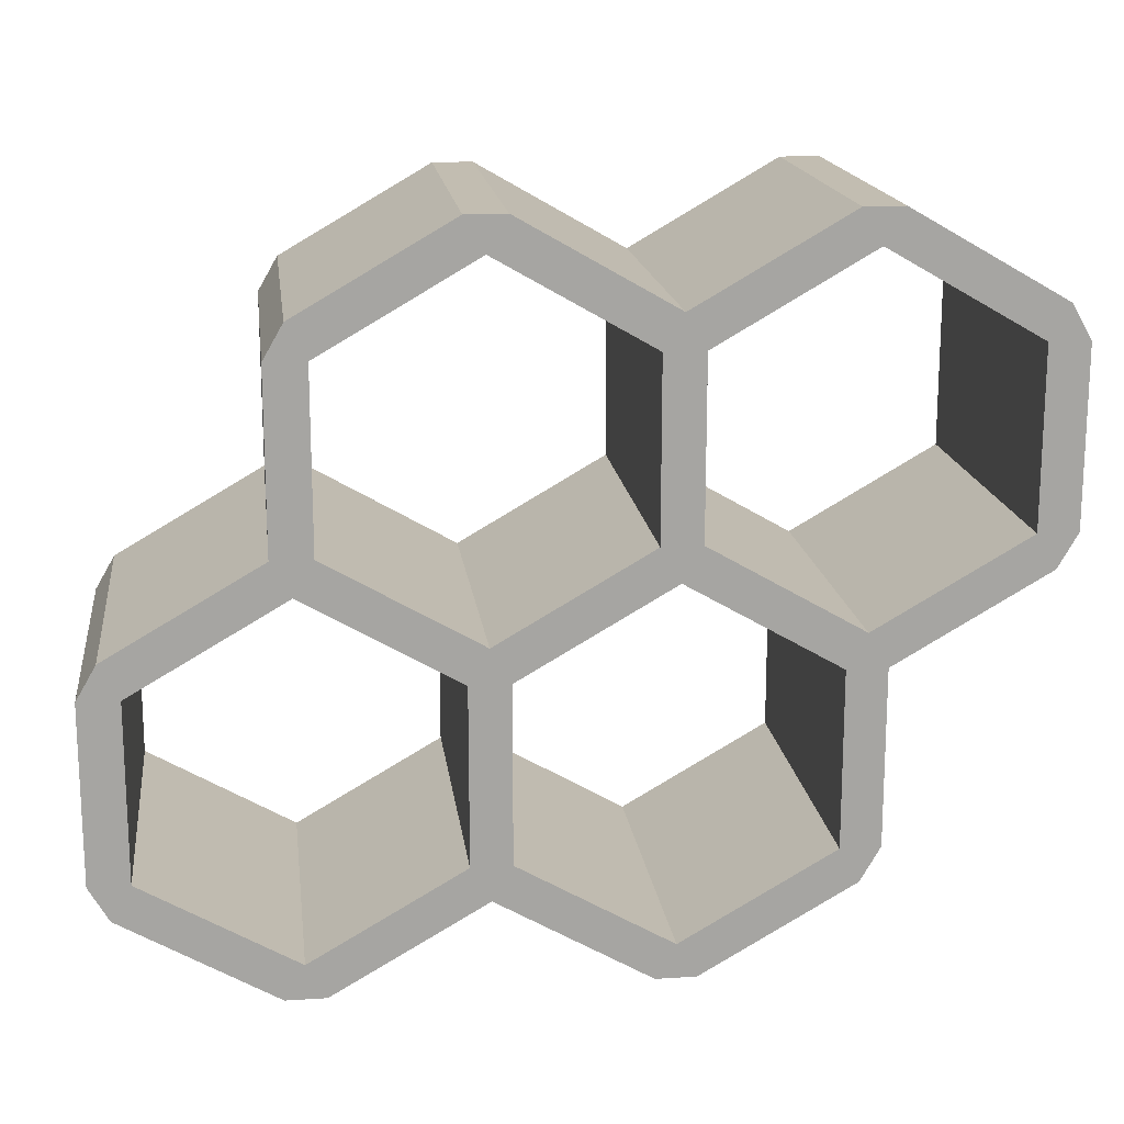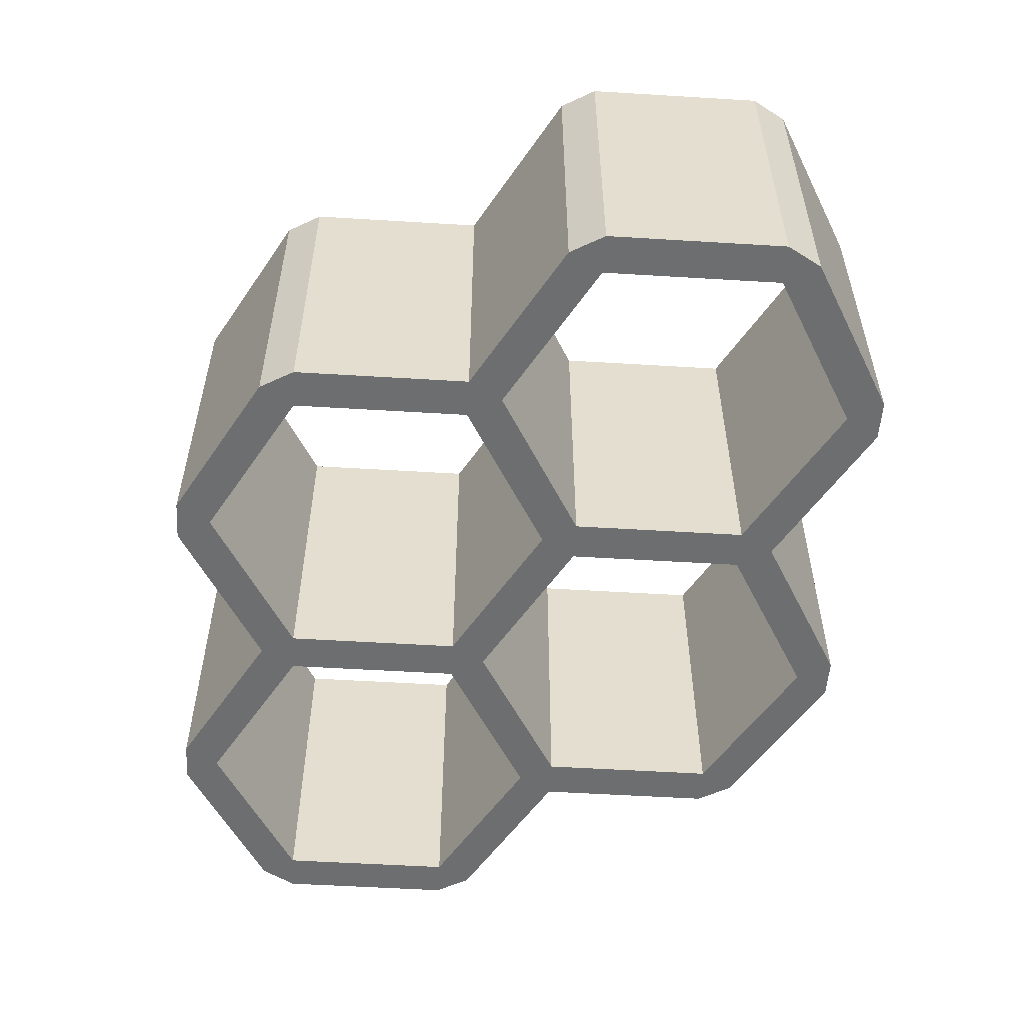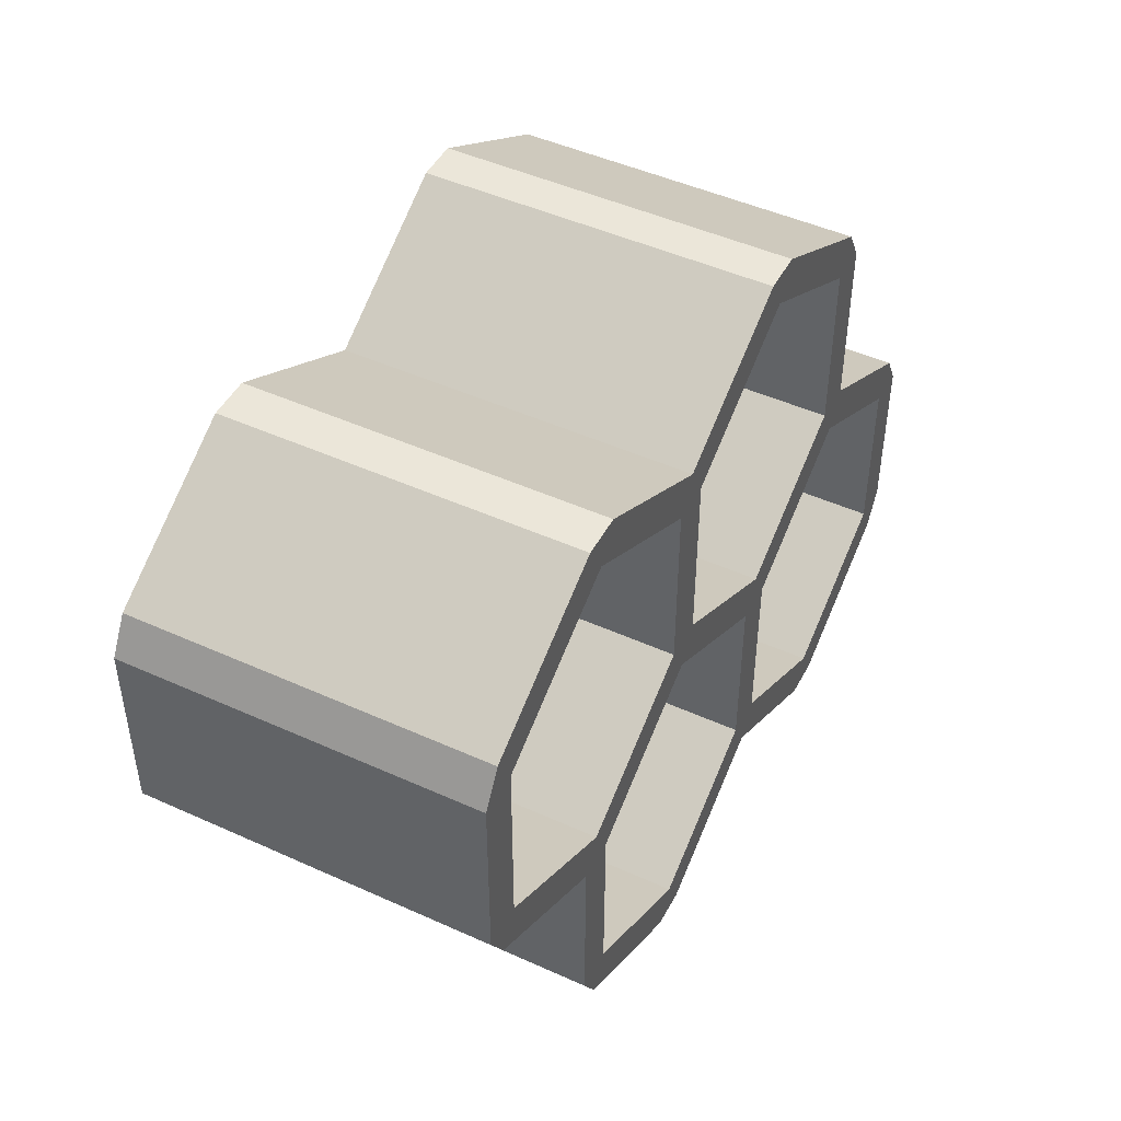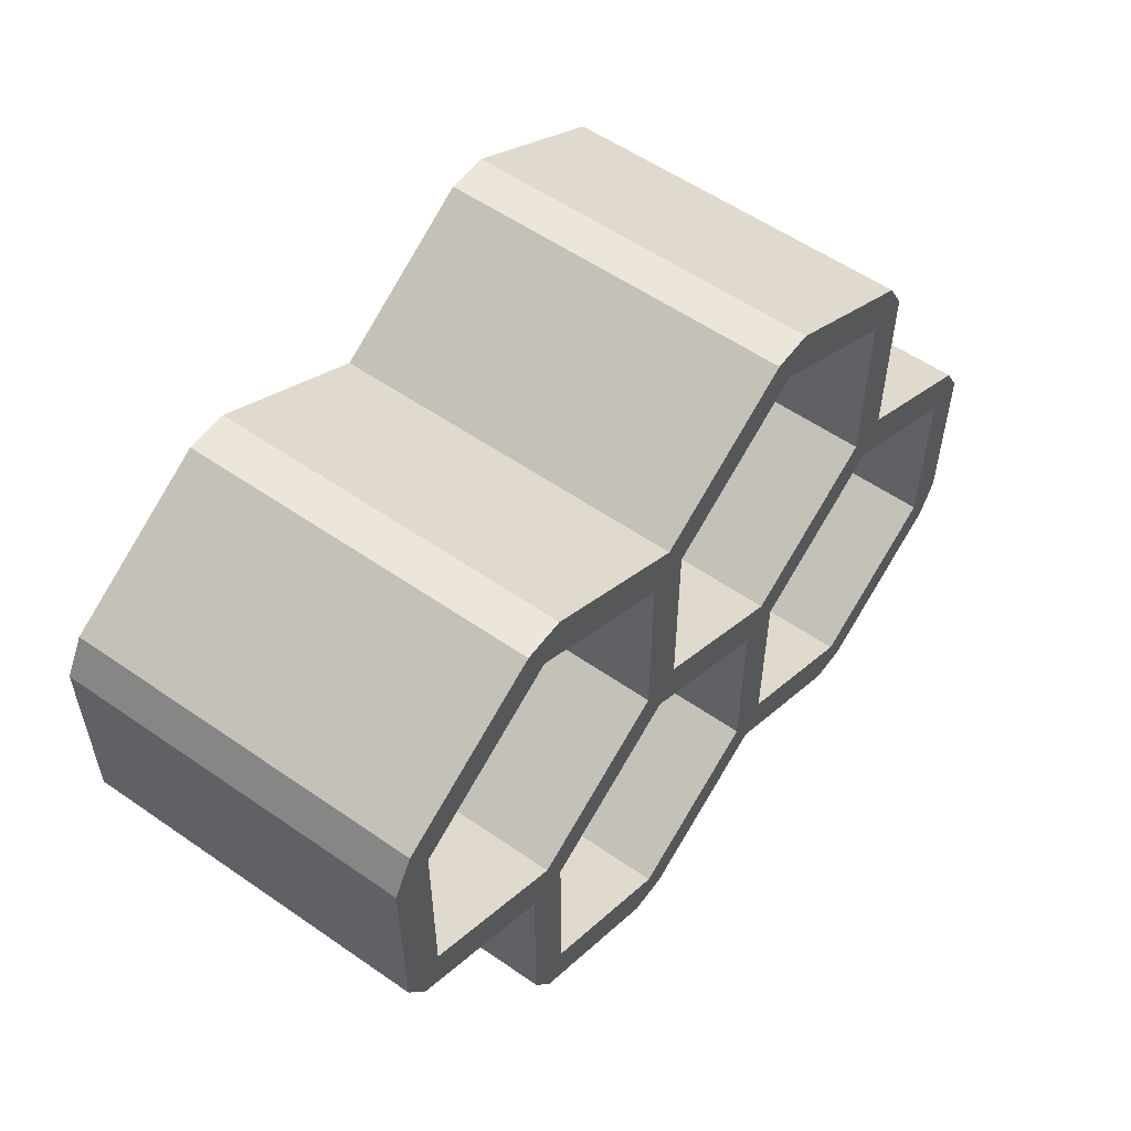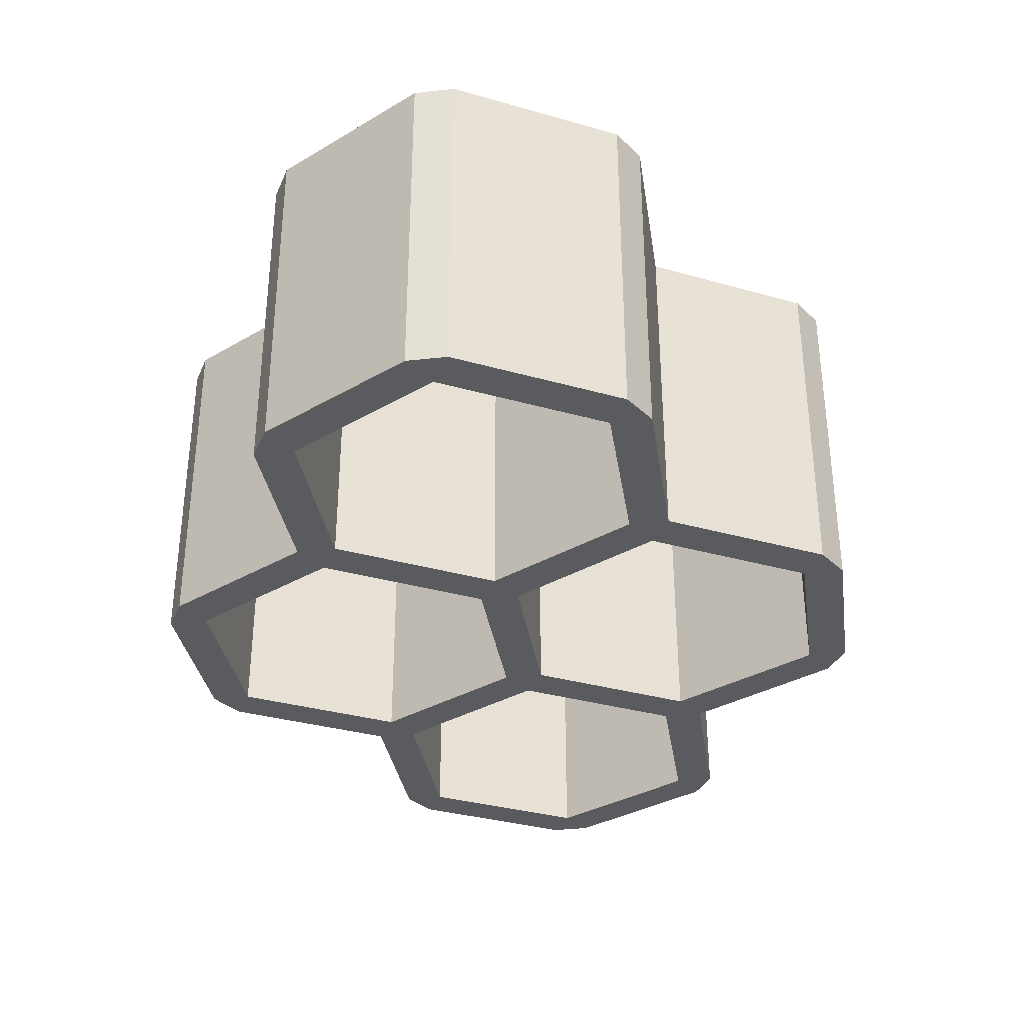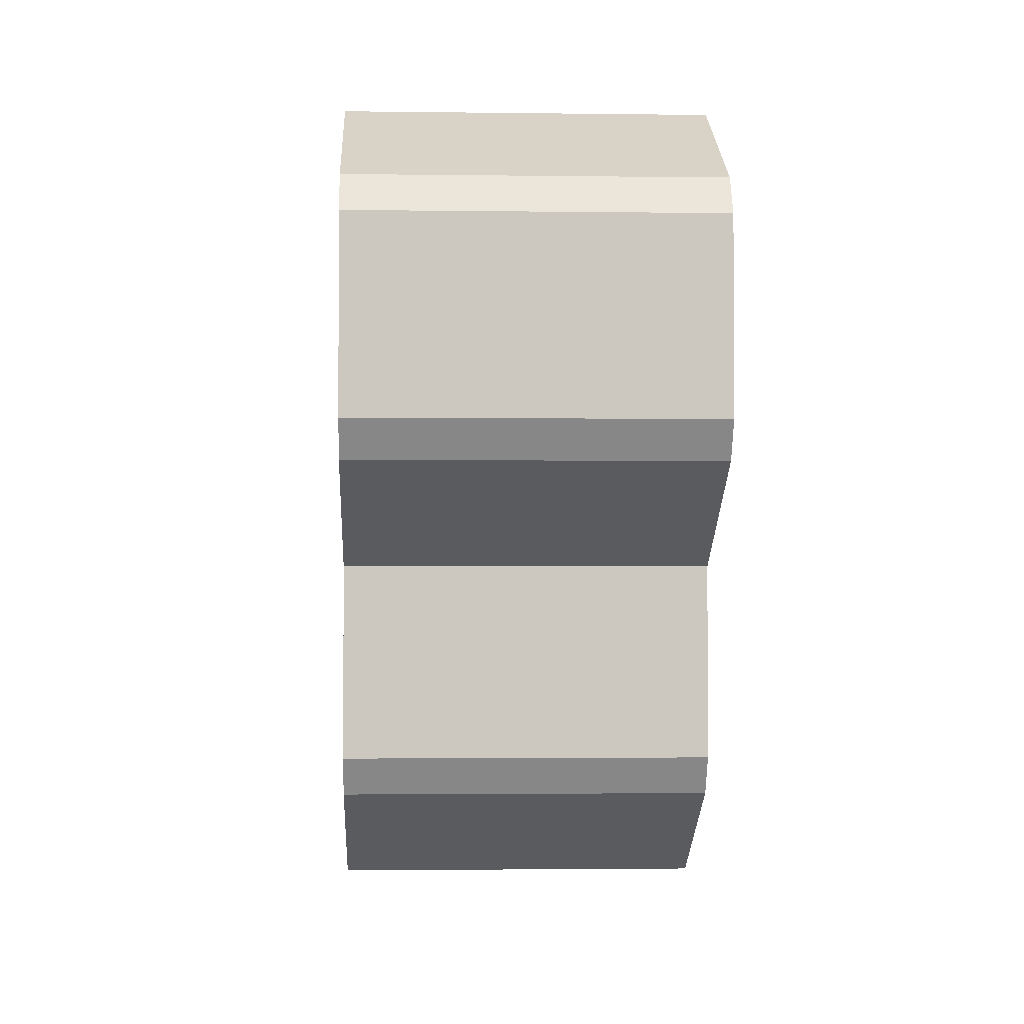
<metadata>
{"format":"obj","ext":"obj","renderer":"f3d","projection":"perspective","resolution":1024,"background":"white","views":[{"elev":16.8,"azim":172.7,"up":"+Z"},{"elev":-54.3,"azim":86.3,"up":"+Y"},{"elev":47.3,"azim":-62.9,"up":"+Z"},{"elev":56.3,"azim":-54.0,"up":"+Z"},{"elev":-33.5,"azim":-51.3,"up":"+Y"},{"elev":-2.3,"azim":-92.7,"up":"+Z"}]}
</metadata>
<code>
o HoneyComb
v -0.9563 -0.5763 1.236
v -1.48 -0.5763 0.9334
v 0.2276 -0.5763 1.236
v -0.296 -0.5763 0.9334
v -0.8196 -0.5763 1.236
v 0.888 -0.5763 0.9334
v 0.3643 -0.5763 1.236
v -1.548 -0.5763 0.2104
v -1.548 -0.5763 0.815
v -0.3643 -0.5763 0.2104
v -0.888 -0.5763 -0.09196
v -1.412 -0.5763 0.2104
v -1.412 -0.5763 0.815
v -0.888 -0.5763 1.117
v -0.3643 -0.5763 0.815
v 0.8196 -0.5763 0.2104
v 0.296 -0.5763 -0.09196
v -0.2276 -0.5763 0.2104
v -0.2276 -0.5763 0.815
v 0.296 -0.5763 1.117
v 0.8196 -0.5763 0.815
v 1.48 -0.5763 -0.09196
v 0.9563 -0.5763 0.2104
v 0.9563 -0.5763 0.815
v -0.9563 -0.5763 -0.815
v -1.48 -0.5763 0.09196
v -0.9563 -0.5763 -0.2104
v 0.2276 -0.5763 -0.815
v -0.296 -0.5763 -1.117
v -0.8196 -0.5763 -0.815
v -0.8196 -0.5763 -0.2104
v -0.296 -0.5763 0.09196
v 0.2276 -0.5763 -0.2104
v 1.412 -0.5763 -0.815
v 0.888 -0.5763 -1.117
v 0.3643 -0.5763 -0.815
v 0.3643 -0.5763 -0.2104
v 0.888 -0.5763 0.09196
v 1.412 -0.5763 -0.2104
v 1.548 -0.5763 -0.815
v 1.548 -0.5763 -0.2104
v -0.888 -0.5763 -0.9334
v -0.3643 -0.5763 -1.236
v -0.2276 -0.5763 -1.236
v 0.296 -0.5763 -0.9334
v 0.8196 -0.5763 -1.236
v 0.9563 -0.5763 -1.236
v 1.48 -0.5763 -0.9334
v -0.9563 0.5763 1.236
v -1.48 0.5763 0.9334
v 0.2276 0.5763 1.236
v -0.296 0.5763 0.9334
v -0.8196 0.5763 1.236
v 0.888 0.5763 0.9334
v 0.3643 0.5763 1.236
v -1.548 0.5763 0.2104
v -1.548 0.5763 0.815
v -0.3643 0.5763 0.2104
v -0.888 0.5763 -0.09196
v -1.412 0.5763 0.2104
v -1.412 0.5763 0.815
v -0.888 0.5763 1.117
v -0.3643 0.5763 0.815
v 0.8196 0.5763 0.2104
v 0.296 0.5763 -0.09196
v -0.2276 0.5763 0.2104
v -0.2276 0.5763 0.815
v 0.296 0.5763 1.117
v 0.8196 0.5763 0.815
v 1.48 0.5763 -0.09196
v 0.9563 0.5763 0.2104
v 0.9563 0.5763 0.815
v -1.48 0.5763 0.09196
v -0.9563 0.5763 -0.2104
v 0.2276 0.5763 -0.815
v -0.296 0.5763 -1.117
v -0.8196 0.5763 -0.815
v -0.8196 0.5763 -0.2104
v -0.296 0.5763 0.09196
v 0.2276 0.5763 -0.2104
v 1.412 0.5763 -0.815
v 0.888 0.5763 -1.117
v 0.3643 0.5763 -0.815
v 0.3643 0.5763 -0.2104
v 0.888 0.5763 0.09196
v 1.412 0.5763 -0.2104
v 1.548 0.5763 -0.815
v 1.548 0.5763 -0.2104
v -0.3643 0.5763 -1.236
v -0.2276 0.5763 -1.236
v 0.296 0.5763 -0.9334
v 0.8196 0.5763 -1.236
v 0.9563 0.5763 -1.236
v -0.9563 0.5763 -0.815
v 1.48 0.5763 -0.9334
v -0.888 0.5763 -0.9334
f 4 5 14 15
f 5 1 14
f 6 7 20 21
f 7 3 20
f 44 29 43
f 44 45 28 29
f 11 12 26 27
f 12 8 26
f 12 13 9 8
f 13 2 9
f 13 14 1 2
f 17 18 32 33
f 18 10 32
f 18 19 15 10
f 19 4 15
f 19 20 3 4
f 29 30 42 43
f 30 25 42
f 30 31 27 25
f 31 11 27
f 31 32 10 11
f 35 36 45 46
f 36 28 45
f 36 37 33 28
f 37 17 33
f 37 38 16 17
f 22 23 38 39
f 23 16 38
f 23 24 21 16
f 24 6 21
f 40 34 48
f 40 41 39 34
f 41 22 39
f 47 35 46
f 47 48 34 35
f 52 63 62 53
f 53 62 49
f 54 69 68 55
f 55 68 51
f 90 89 76
f 90 76 75 91
f 59 74 73 60
f 60 73 56
f 60 56 57 61
f 61 57 50
f 61 50 49 62
f 65 80 79 66
f 66 79 58
f 66 58 63 67
f 67 63 52
f 67 52 51 68
f 76 89 96 77
f 77 96 94
f 77 94 74 78
f 78 74 59
f 78 59 58 79
f 82 92 91 83
f 83 91 75
f 83 75 80 84
f 84 80 65
f 84 65 64 85
f 70 86 85 71
f 71 85 64
f 71 64 69 72
f 72 69 54
f 87 95 81
f 87 81 86 88
f 88 86 70
f 93 92 82
f 93 82 81 95
f 24 23 71 72
f 25 27 74 94
f 8 9 57 56
f 41 40 87 88
f 21 20 68 69
f 40 48 95 87
f 11 10 58 59
f 44 43 89 90
f 27 26 73 74
f 34 39 86 81
f 12 11 59 60
f 29 28 75 76
f 47 46 92 93
f 13 12 60 61
f 32 31 78 79
f 30 29 76 77
f 42 25 94 96
f 45 44 90 91
f 10 15 63 58
f 31 30 77 78
f 46 45 91 92
f 16 21 69 64
f 26 8 56 73
f 48 47 93 95
f 17 16 64 65
f 43 42 96 89
f 18 17 65 66
f 3 7 55 51
f 33 32 79 80
f 35 34 81 82
f 39 38 85 86
f 19 18 66 67
f 9 2 50 57
f 6 24 72 54
f 36 35 82 83
f 20 19 67 68
f 2 1 49 50
f 37 36 83 84
f 14 13 61 62
f 4 3 51 52
f 38 37 84 85
f 22 41 88 70
f 1 5 53 49
f 15 14 62 63
f 5 4 52 53
f 23 22 70 71
f 7 6 54 55
f 28 33 80 75

</code>
